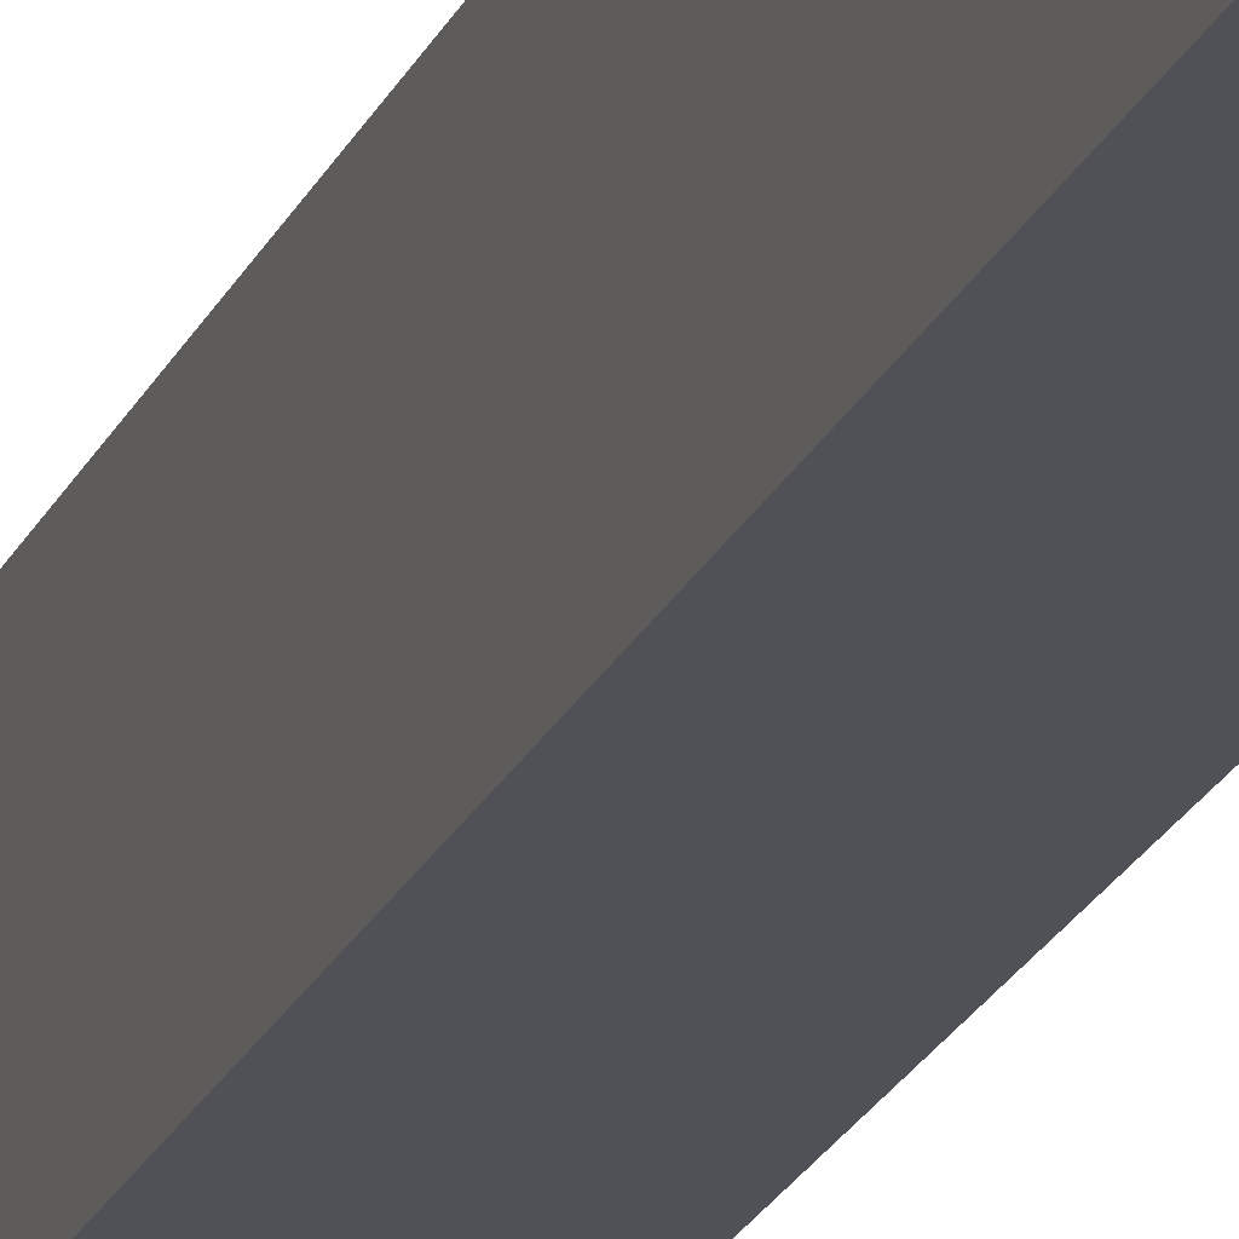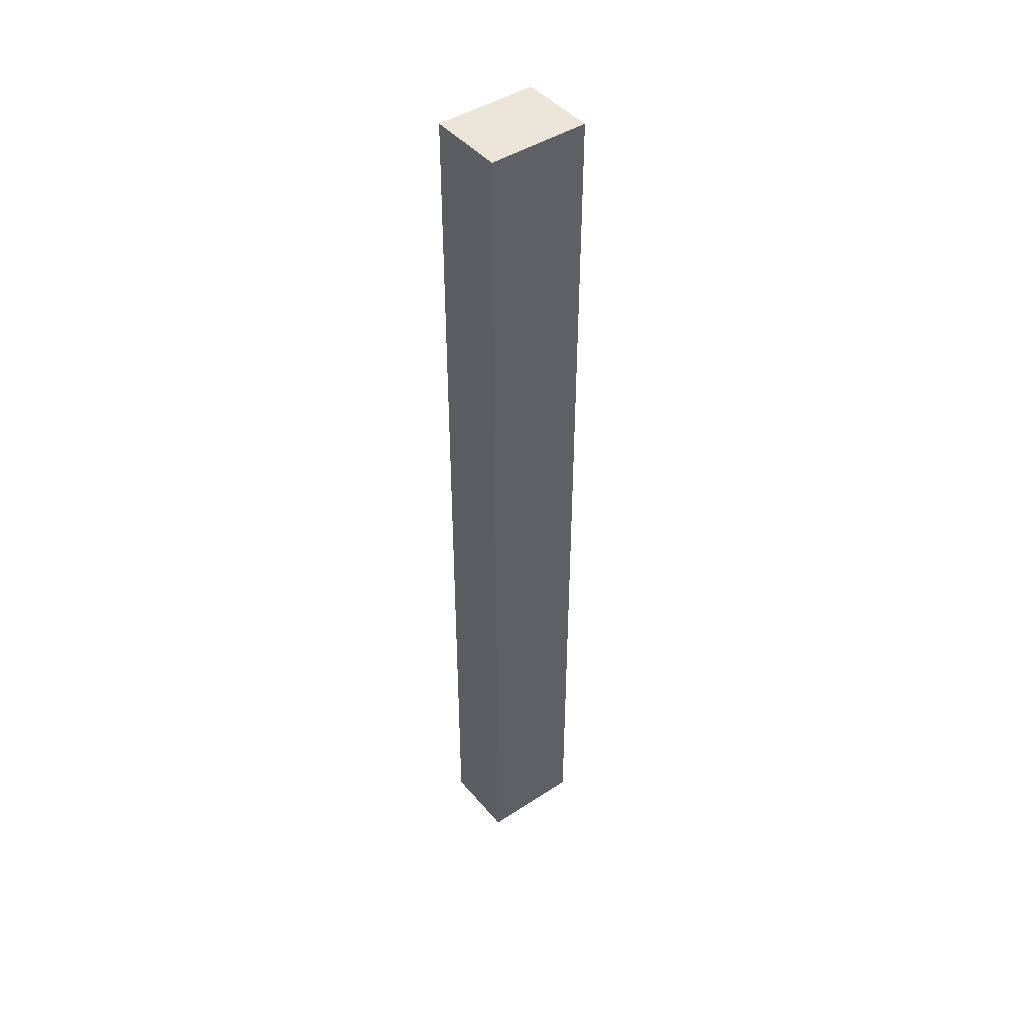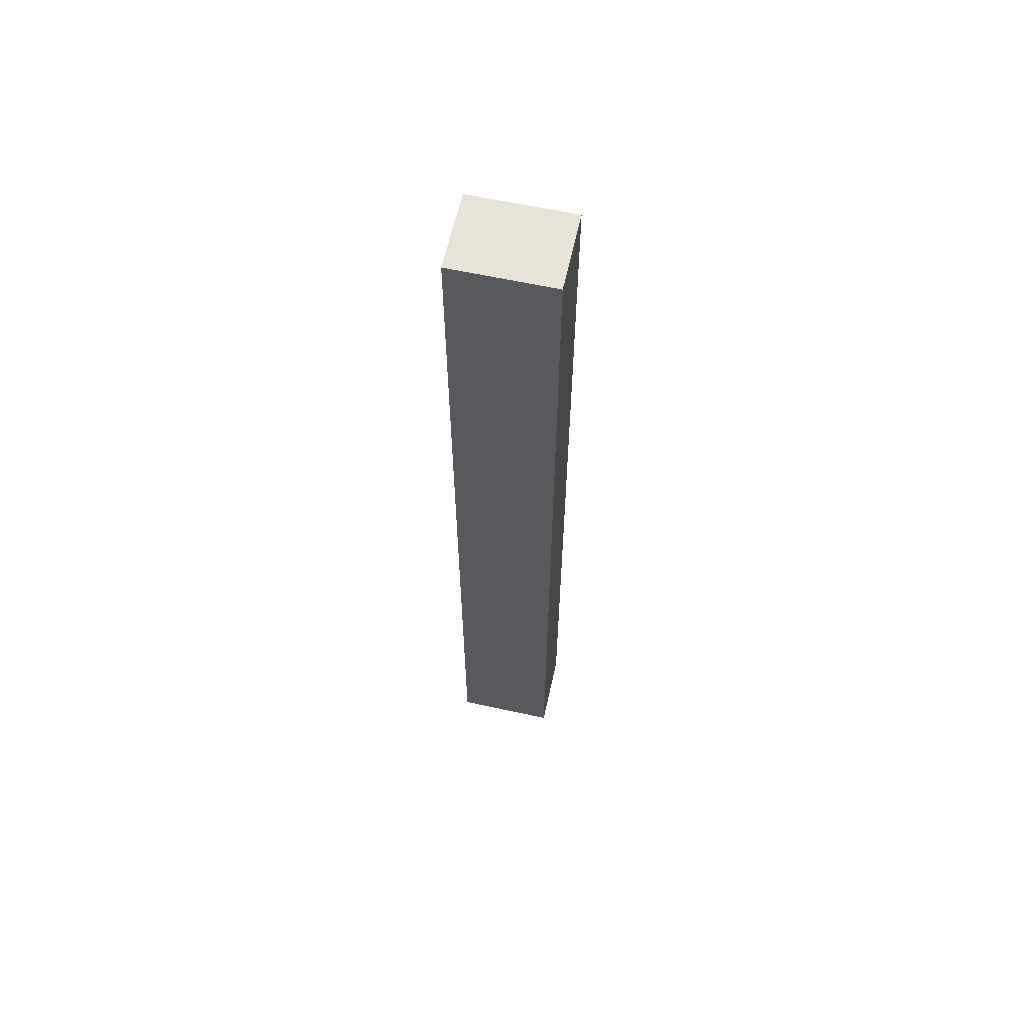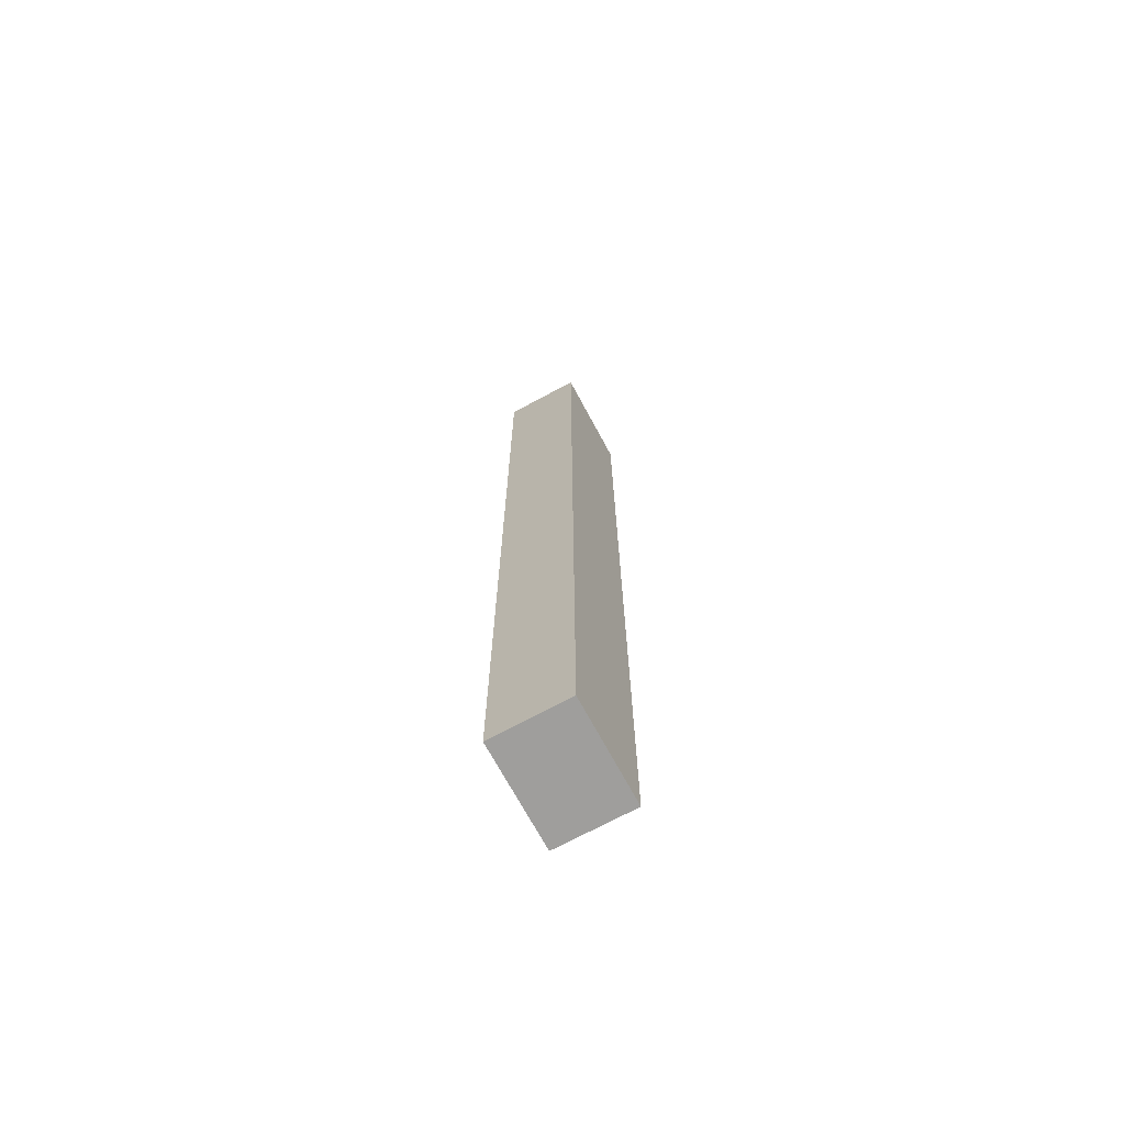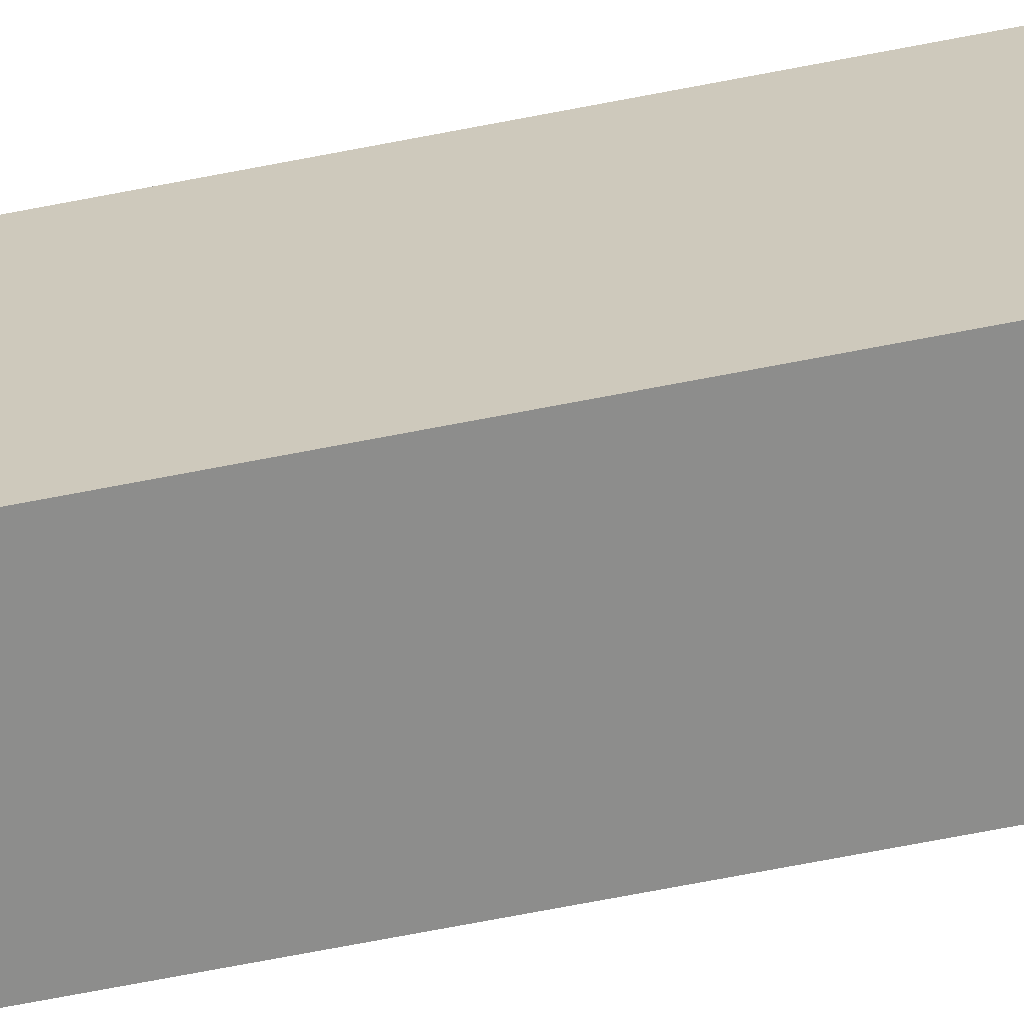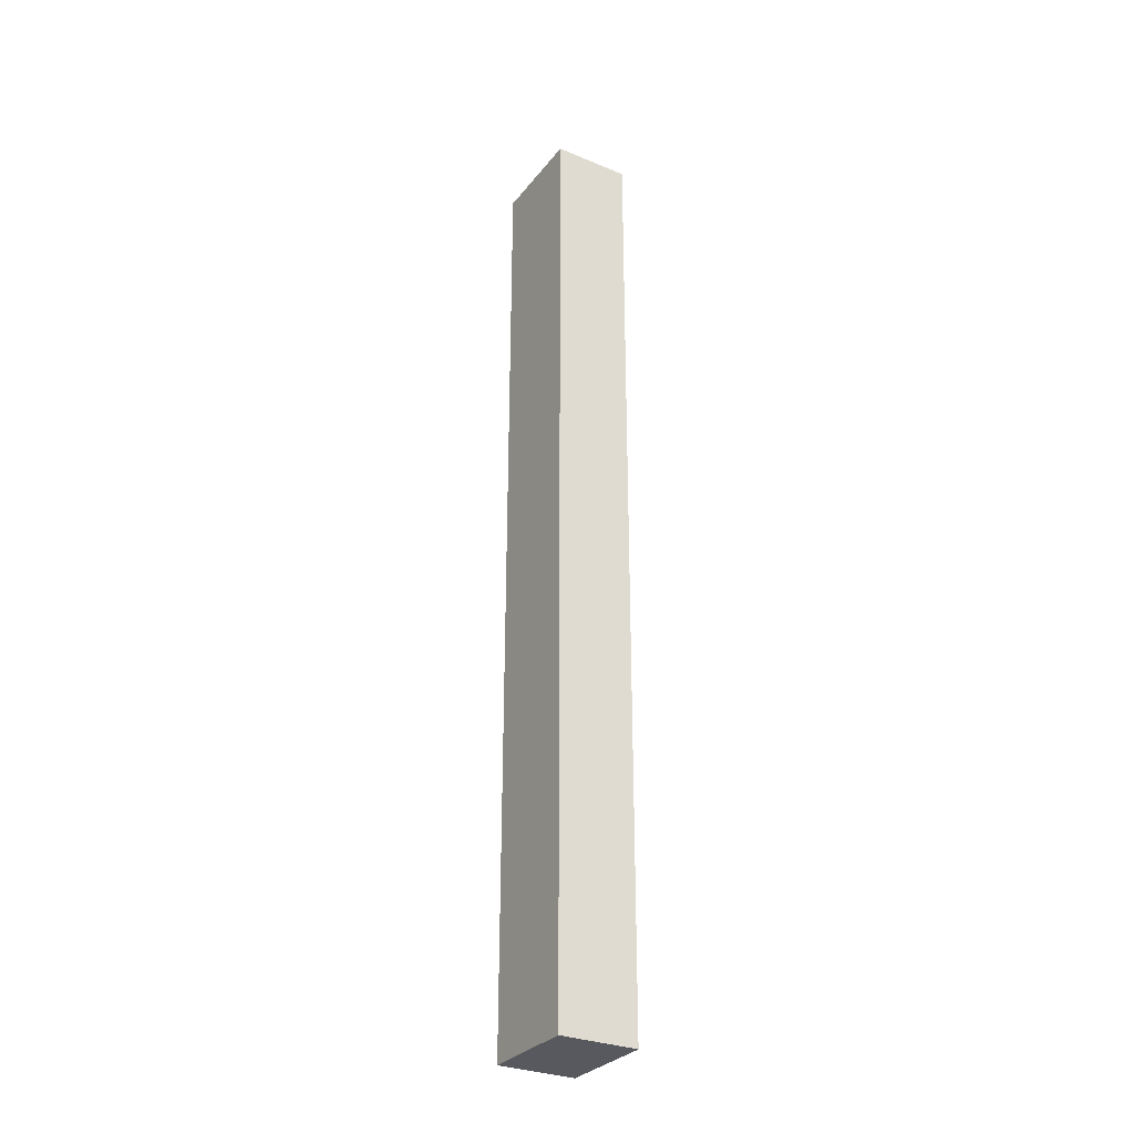
<metadata>
{"format":"obj","ext":"obj","renderer":"f3d","projection":"perspective","resolution":1024,"background":"white","views":[{"elev":-20.4,"azim":-18.0,"up":"+Y"},{"elev":44.5,"azim":-127.2,"up":"+Z"},{"elev":62.0,"azim":102.5,"up":"+Z"},{"elev":-70.9,"azim":-151.6,"up":"+Z"},{"elev":-64.5,"azim":101.4,"up":"+Y"},{"elev":-30.3,"azim":-31.0,"up":"+Z"}]}
</metadata>
<code>
v 0.762 1.001 0
v 0 1.001 0
v 0 1.001 9.393
v 0.762 1.001 9.393
v 0.762 0 0
v 0.762 1.001 0
v 0.762 1.001 9.393
v 0.762 0 9.393
v 0 0 0
v 0.762 0 0
v 0.762 0 9.393
v 0 0 9.393
v 0 1.001 0
v 0 0 0
v 0 0 9.393
v 0 1.001 9.393
v 0 1.001 9.393
v 0 0 9.393
v 0.762 0 9.393
v 0.762 1.001 9.393
v 0 0 0
v 0 1.001 0
v 0.762 1.001 0
v 0.762 0 0
g ebd8ec86-e367-11ea-8fc0-54bf646e7e1f
f 1 2 4
f 4 2 3
g ebd93aa2-e367-11ea-acd3-54bf646e7e1f
f 5 6 8
f 8 6 7
g ebd961c0-e367-11ea-90f0-54bf646e7e1f
f 9 10 12
f 12 10 11
g ebd9d6ec-e367-11ea-82b9-54bf646e7e1f
f 13 14 16
f 16 14 15
g ebda2512-e367-11ea-8bfd-54bf646e7e1f
f 18 19 17
f 17 19 20
g ebda733a-e367-11ea-9210-54bf646e7e1f
f 22 23 21
f 21 23 24

</code>
